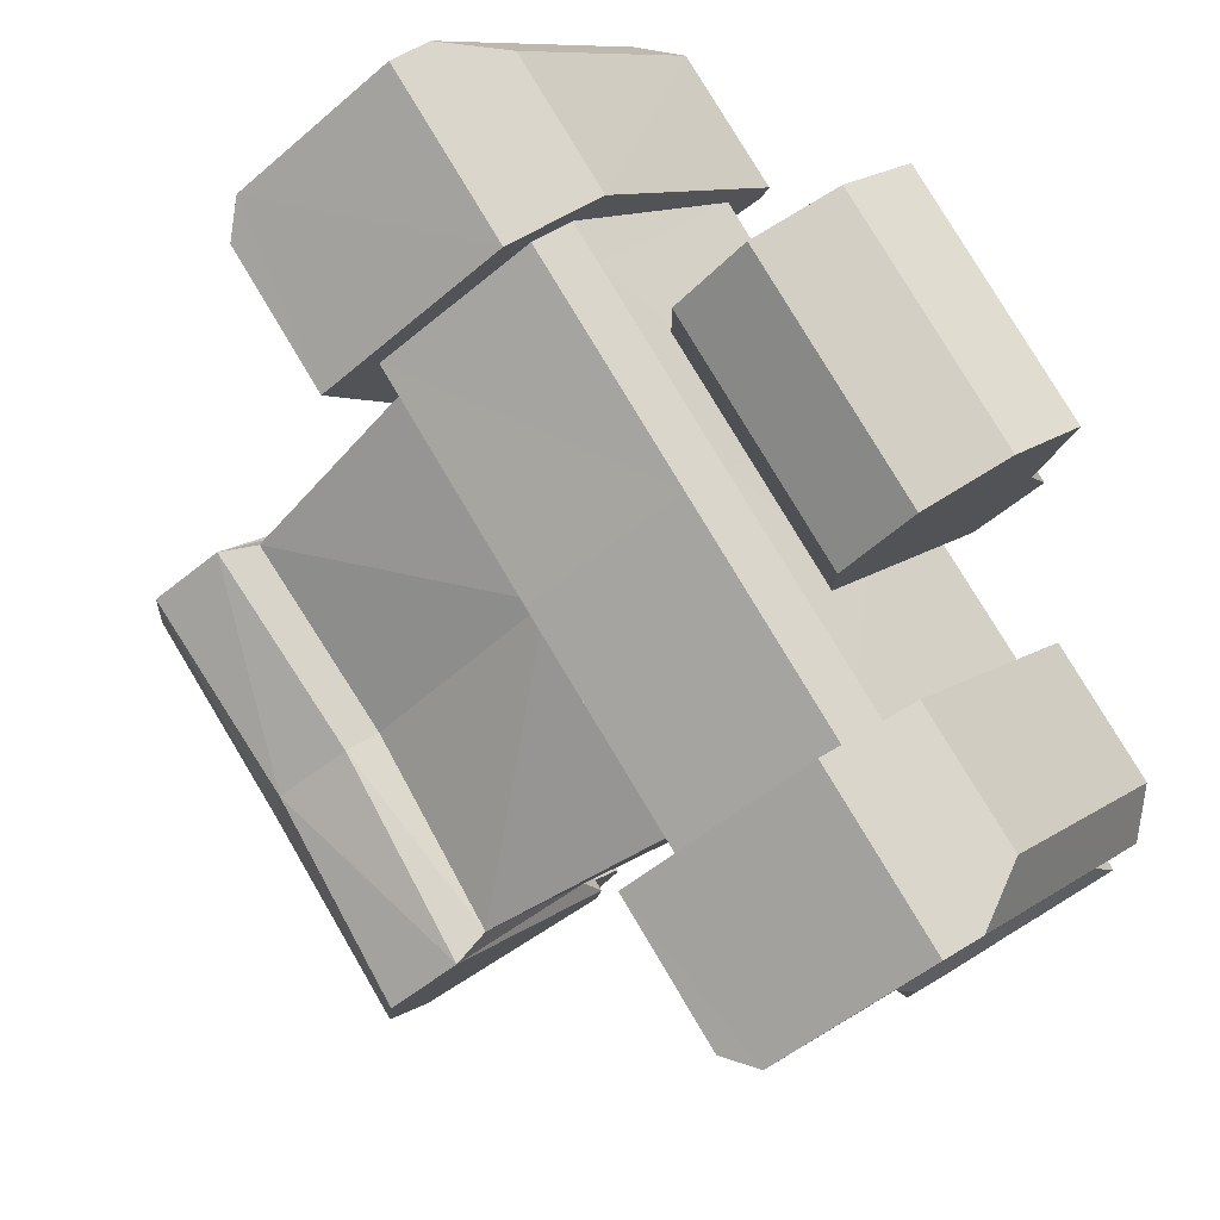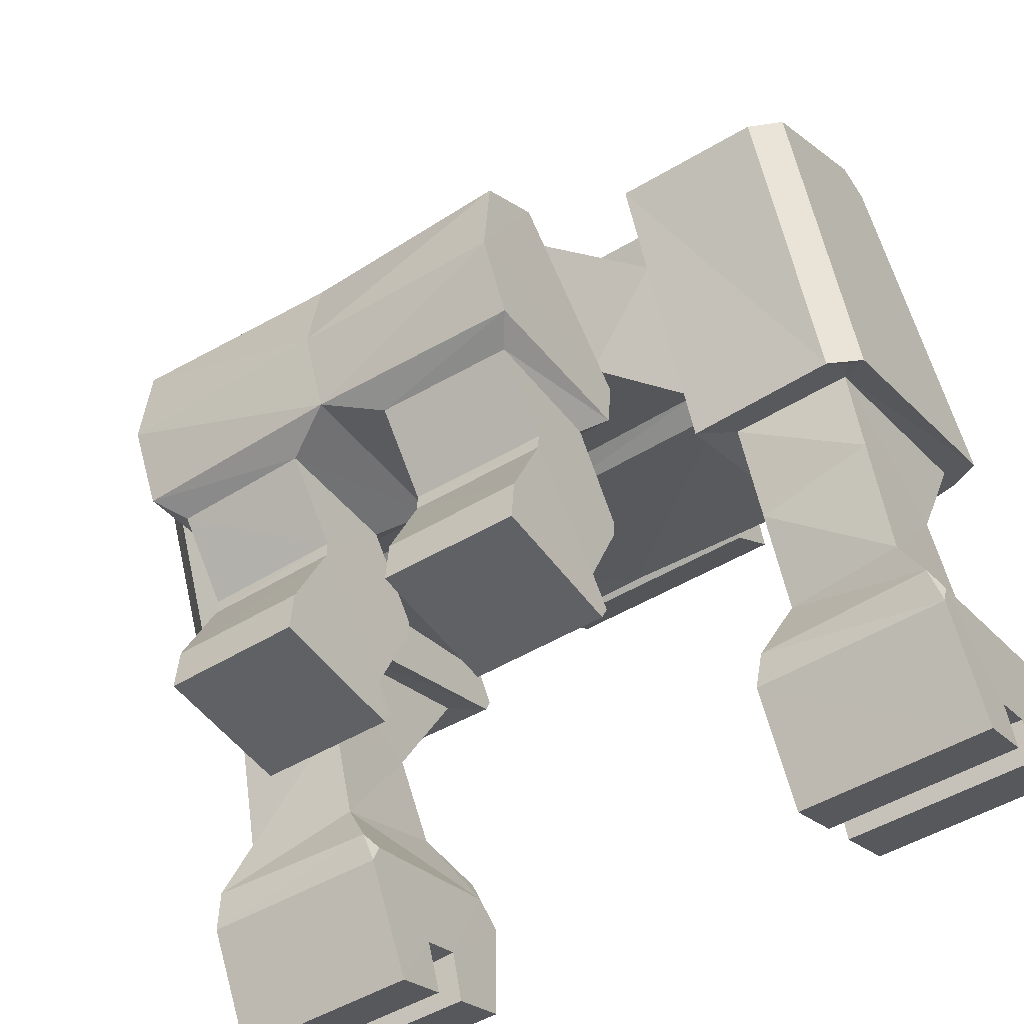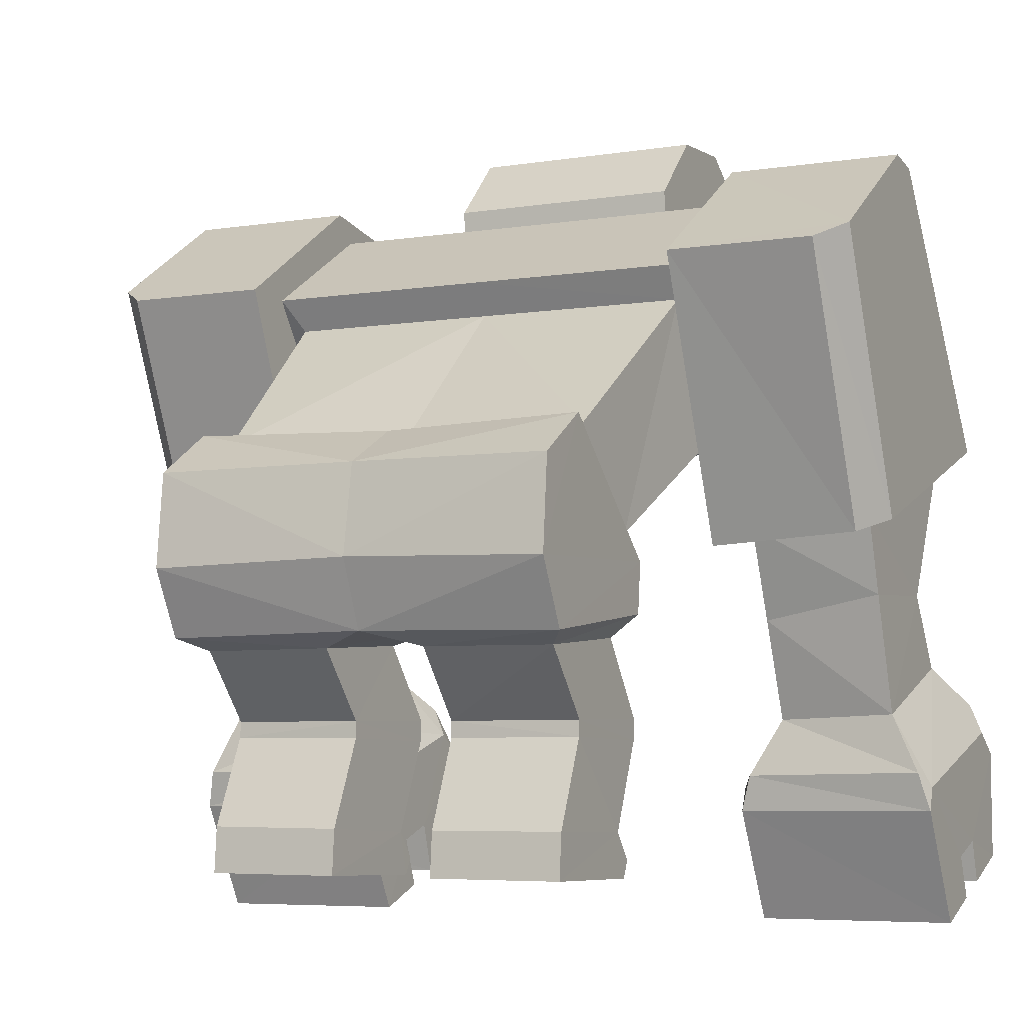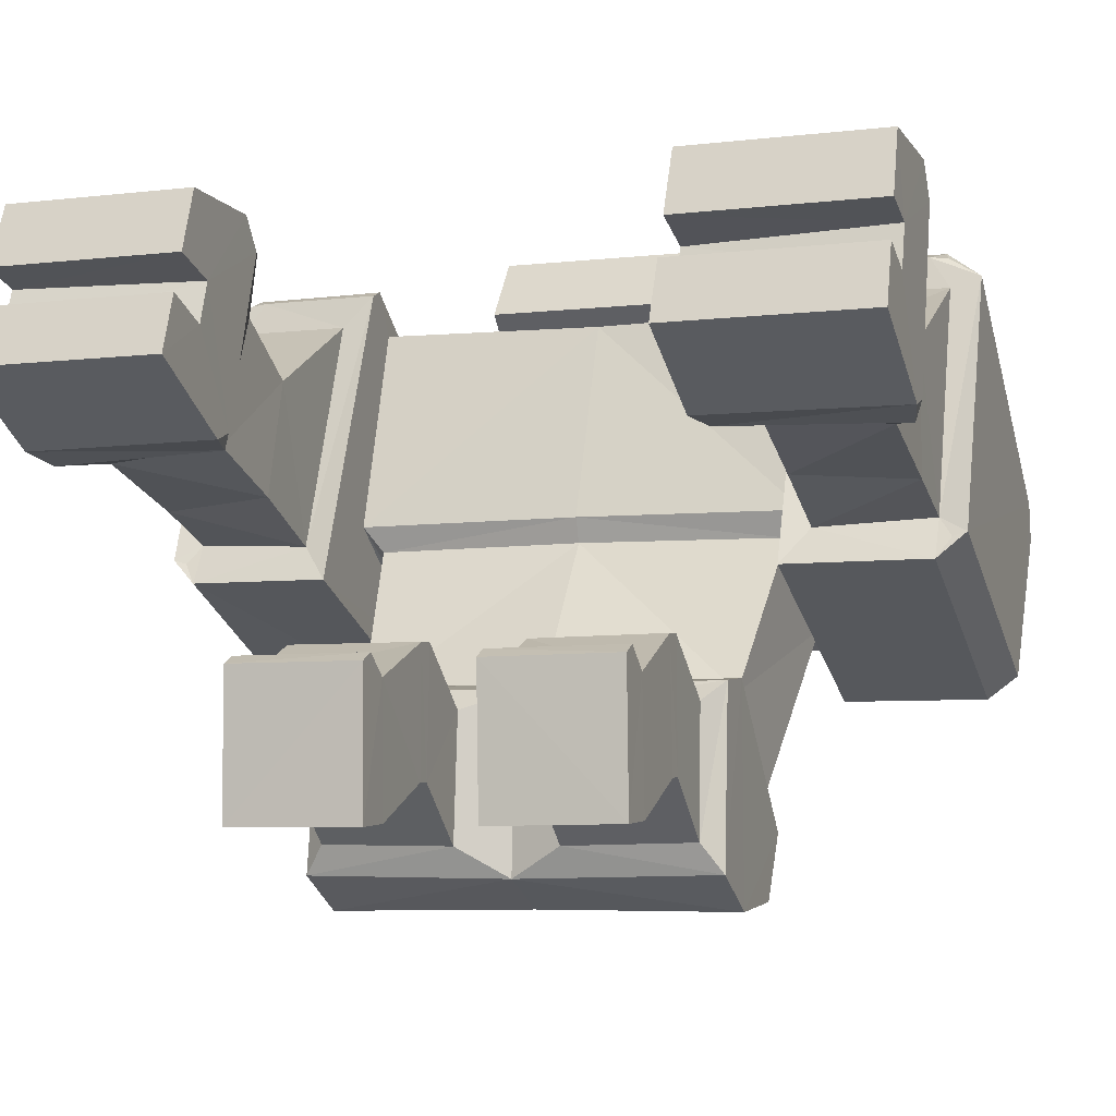
<metadata>
{"format":"obj","ext":"obj","renderer":"f3d","projection":"perspective","resolution":1024,"background":"white","views":[{"elev":79.8,"azim":-120.6,"up":"+Y"},{"elev":-47.8,"azim":-145.7,"up":"+Y"},{"elev":-5.3,"azim":-153.3,"up":"+Y"},{"elev":-6.9,"azim":18.8,"up":"+Z"}]}
</metadata>
<code>
o Cube
v 0.6139 4.258 0.8056
v 1.49 3.848 -0.6438
v 0.6146 3.835 1.142
v 1.49 2.929 -0.09065
v 1.62 2.855 0.08743
v 1.619 4.07 -0.7684
v 1.33 2.201 -1.195
v 1.335 2.87 -1.856
v 1.63 3.282 1.561
v 0.6144 4.35 0.8624
v 0.6151 3.929 1.2
v 0.3815 3.617 1.964
v 0.5643 4.908 2.105
v 0.8553 4.439 0.6786
v 0.8573 4.929 0.6733
v 1.409 2.015 -1.114
v 1.416 2.906 -2.095
v 1.273 1.507 -1.29
v 1.284 1.431 -2.183
v 1.426 1.968 -2.619
v 1.422 2.611 -2.558
v 0.3545 1.482 -1.32
v 0.3626 1.435 -2.199
v 1.426 1.513 -2.385
v 1.41 1.665 -1.15
v 0.3502 0.9725 -0.9219
v 0.3608 0.96 -1.809
v 1.281 0.9639 -1.794
v 1.271 0.9785 -0.912
v 0.3512 0.8291 -0.9291
v 0.3611 0.8479 -1.811
v 1.282 0.8547 -1.801
v 1.272 0.8333 -0.9216
v 0.3572 0.2102 -1.197
v 0.3648 0.2542 -2.08
v 1.285 0.2578 -2.074
v 1.281 0.2296 -1.203
v 1.617 4.095 -1.141
v 0.3643 -0.05163 -2.105
v 1.285 -0.05151 -2.099
v 0.3594 -0.08409 -1.117
v 0.3585 0.02769 -1.058
v 1.281 0.04106 -1.055
v 1.281 -0.07534 -1.112
v 1.837 2.919 1.57
v 1.816 2.297 -0.1135
v 2.647 2.922 1.566
v 2.648 2.371 -0.07265
v 1.617 2.162 -0.3637
v 1.83 1.901 0.9935
v 1.815 1.666 0.1474
v 2.641 1.854 1.009
v 2.647 1.819 0.09916
v 1.827 1.355 1.328
v 1.824 0.9746 0.3933
v 2.637 1.344 1.319
v 2.656 0.9997 0.3195
v 1.554 -0.01605 1.868
v 1.531 -0.4392 0.7274
v 2.899 -0.02279 1.865
v 2.912 -0.4462 0.7246
v 0.3834 3.964 2.086
v 0.859 3.751 2.153
v 0.8558 3.441 1.718
v 0.3829 3.753 2.155
v 0.5284 4.426 1.97
v 0.8644 5.057 2.165
v 0.8603 4.247 1.99
v 0.2967 4.909 2.106
v 0.2608 4.427 1.971
v 0.2955 4.705 2.017
v 0.4154 4.427 1.971
v 0.5203 4.838 2.078
v 0.8611 5.38 1.122
v 0.8638 5.404 1.705
v 2.905 -0.1905 1.416
v 2.907 -0.2918 1.14
v 1.545 -0.183 1.418
v 1.539 -0.285 1.143
v 1.54 0.06929 1.01
v 1.545 0.1752 1.311
v 2.906 0.1011 1.332
v 2.908 0.002385 1.029
v 0.4012 3.443 1.72
v 0.3003 3.522 1.83
v 1.629 4.749 0.7164
v 1.626 4.87 0.07465
v 1.627 4.769 0.3944
v 2.853 4.866 0.06932
v 1.626 4.677 0.243
v 1.352 4.63 0.5074
v 1.627 4.63 0.5048
v 1.627 4.769 0.3944
v 1.558 0.735 1.868
v 1.649 1.09 1.681
v 1.556 0.8909 1.656
v 2.814 1.078 1.67
v 2.902 0.7282 1.865
v 2.905 0.8778 1.642
v 1.607 0.5841 0.2938
v 1.534 0.3366 0.3227
v 1.537 0.4949 0.3884
v 2.915 0.3337 0.3115
v 2.851 0.5981 0.2521
v 2.915 0.4959 0.3668
v 2.856 2.951 1.639
v 2.59 4.745 0.7152
v 2.854 4.817 0.3305
v 2.845 4.199 -0.9794
v 2.647 4.092 -1.147
v 2.646 2.219 -0.3603
v 2.845 2.307 -0.1792
v 2.744 2.3 -0.2091
v 1.63 2.984 1.808
v 1.63 3.102 1.858
v 2.592 3.125 1.848
v 2.495 2.997 1.802
v 2.617 3.016 1.793
v -0.5929 4.261 0.8121
v -1.487 3.855 -0.6281
v -0.5922 3.838 1.149
v -1.485 2.936 -0.07535
v 0.001518 3.851 -0.6386
v 0.01103 3.863 1.151
v 0.002128 2.905 -0.06989
v 0.01055 4.258 0.802
v 0.003023 2.842 0.1053
v -1.614 2.863 0.1048
v -1.616 4.079 -0.751
v 0.001433 4.075 -0.764
v -0.000518 2.826 -1.803
v -0.000468 2.103 -1.183
v -1.332 2.202 -1.192
v -1.339 2.872 -1.852
v -1.605 3.29 1.579
v 0.01207 3.328 1.554
v 0.01125 4.35 0.8418
v 0.01163 3.96 1.199
v -0.5923 4.354 0.8689
v -0.5916 3.932 1.206
v 0.01358 3.619 1.966
v -0.3543 3.62 1.967
v 0.02039 5.06 2.169
v -0.5253 4.913 2.11
v 0.01327 4.932 0.677
v 0.01128 4.443 0.6824
v -0.8328 4.446 0.6861
v -0.8308 4.936 0.6808
v -2.4e-05 2.873 -2.028
v -0.000331 1.923 -1.126
v -1.41 2.016 -1.113
v -1.419 2.907 -2.092
v 0 1.534 -2.408
v -1.3e-05 1.597 -1.189
v -1.273 1.507 -1.29
v -1.284 1.431 -2.183
v -0 2.621 -2.503
v -0 2 -2.606
v -1.426 1.968 -2.619
v -1.424 2.611 -2.556
v -0.3545 1.482 -1.32
v -0.3626 1.435 -2.199
v -1.426 1.513 -2.385
v -1.411 1.666 -1.15
v -0.3502 0.9725 -0.9219
v -0.3608 0.96 -1.809
v -1.281 0.9639 -1.794
v -1.271 0.9785 -0.912
v -0.3512 0.8291 -0.9291
v -0.3611 0.8479 -1.811
v -1.282 0.8547 -1.801
v -1.272 0.8333 -0.9216
v -0.3572 0.2102 -1.197
v -0.3648 0.2542 -2.08
v -1.285 0.2578 -2.074
v -1.281 0.2296 -1.203
v -1.618 4.103 -1.124
v -0.3643 -0.05163 -2.105
v -1.285 -0.05151 -2.099
v -0.3594 -0.08409 -1.117
v -0.3585 0.02769 -1.058
v -1.281 0.04106 -1.055
v -1.281 -0.07534 -1.112
v -1.815 2.928 1.59
v -1.814 2.306 -0.09308
v -2.625 2.936 1.594
v -2.646 2.385 -0.0441
v -1.618 2.17 -0.3455
v -1.821 1.909 1.015
v -1.815 1.673 0.1698
v -2.632 1.868 1.037
v -2.647 1.833 0.1271
v -1.825 1.362 1.351
v -1.83 0.9817 0.4162
v -2.635 1.359 1.345
v -2.662 1.015 0.346
v -1.563 -0.01158 1.89
v -1.55 -0.435 0.7491
v -2.908 -0.004845 1.893
v -2.931 -0.428 0.7519
v 0.01499 3.754 2.156
v 0.0163 4.25 1.994
v -0.3524 3.967 2.089
v -0.8291 3.758 2.16
v -0.8322 3.448 1.725
v 0.01179 3.445 1.721
v -0.3529 3.756 2.158
v -0.4946 4.43 1.975
v 0.01554 3.965 2.087
v -0.8236 5.064 2.173
v -0.8277 4.254 1.997
v -0.2577 4.912 2.109
v -0.227 4.429 1.973
v -0.2589 4.707 2.019
v -0.3815 4.43 1.974
v -0.4821 4.842 2.083
v 0.01978 5.408 1.709
v 0.0171 5.383 1.126
v -0.8269 5.387 1.13
v -0.8243 5.411 1.713
v -2.918 -0.1725 1.443
v -2.922 -0.2737 1.168
v -1.558 -0.1786 1.44
v -1.555 -0.2807 1.165
v -1.552 0.07364 1.032
v -1.555 0.1796 1.332
v -2.916 0.1191 1.359
v -2.92 0.02044 1.056
v -0.3776 3.446 1.723
v 0.01271 3.534 1.847
v -0.2751 3.524 1.833
v -1.606 4.757 0.734
v -1.609 4.878 0.09227
v -1.608 4.778 0.412
v -2.836 4.881 0.1003
v -1.609 4.685 0.2606
v -1.333 4.637 0.5221
v -1.608 4.638 0.5224
v -1.608 4.777 0.412
v 0.009856 4.631 0.5115
v 0.008533 4.679 0.252
v -1.56 0.7394 1.89
v -1.648 1.096 1.703
v -1.557 0.8953 1.677
v -2.813 1.095 1.697
v -2.904 0.7462 1.892
v -2.907 0.8957 1.669
v -1.617 0.5891 0.3158
v -1.547 0.3409 0.3444
v -1.547 0.4992 0.4101
v -2.928 0.3518 0.3389
v -2.861 0.6155 0.2793
v -2.925 0.514 0.3943
v -2.833 2.966 1.67
v -2.567 4.758 0.7433
v -2.835 4.831 0.3615
v -2.844 4.214 -0.9484
v -2.648 4.106 -1.118
v -2.648 2.233 -0.3317
v -2.844 2.322 -0.1485
v -2.743 2.314 -0.1795
v -1.605 2.992 1.826
v -1.605 3.109 1.876
v -2.565 3.138 1.876
v -2.47 3.01 1.829
v -2.592 3.03 1.821
f 123 8 131
f 6 49 5
f 86 116 107
f 124 11 138
f 5 136 127
f 4 127 125
f 2 5 4
f 2 130 6
f 7 17 8
f 125 7 4
f 2 7 8
f 92 88 90
f 9 92 91
f 3 136 9
f 10 138 11
f 1 11 3
f 1 137 10
f 14 74 68
f 12 201 141
f 145 74 15
f 145 14 146
f 84 206 146
f 8 149 131
f 7 150 16
f 150 25 16
f 20 153 158
f 22 27 26
f 24 20 16
f 158 21 20
f 17 157 149
f 23 154 153
f 23 24 19
f 19 25 18
f 22 25 154
f 28 33 32
f 18 28 19
f 22 29 18
f 19 27 23
f 30 37 33
f 27 30 26
f 29 30 33
f 27 32 31
f 37 44 40
f 31 36 35
f 32 37 36
f 31 34 30
f 34 43 37
f 35 40 39
f 86 88 92
f 40 41 39
f 42 44 43
f 41 34 39
f 47 106 117
f 46 49 111
f 1 240 126
f 87 89 109
f 241 6 130
f 47 50 52
f 5 49 114
f 116 118 106
f 48 112 106
f 108 89 87
f 51 57 55
f 48 52 53
f 46 53 51
f 46 50 45
f 99 105 56
f 50 55 54
f 52 54 56
f 52 57 53
f 78 58 81
f 94 60 98
f 78 60 58
f 55 104 100
f 54 97 56
f 77 61 83
f 65 209 201
f 13 73 66
f 85 84 12
f 62 63 68
f 62 202 209
f 12 63 65
f 13 143 69
f 72 202 68
f 13 68 67
f 71 143 202
f 72 71 70
f 75 218 217
f 75 143 67
f 77 59 61
f 82 78 81
f 83 81 80
f 79 83 80
f 85 206 84
f 86 87 88
f 38 111 49
f 92 90 91
f 91 241 240
f 88 87 90
f 94 95 96
f 97 98 99
f 94 97 95
f 102 96 55
f 100 101 102
f 103 104 105
f 103 100 104
f 101 61 59
f 106 118 117
f 111 112 113
f 110 112 111
f 108 106 112
f 116 117 118
f 117 115 114
f 46 114 49
f 107 106 108
f 123 134 120
f 188 129 128
f 232 264 263
f 124 140 121
f 128 136 135
f 127 122 125
f 128 120 122
f 120 130 123
f 152 133 134
f 133 125 122
f 120 133 122
f 238 236 234
f 237 135 121
f 121 136 124
f 139 138 137
f 140 119 121
f 119 137 126
f 211 219 147
f 201 142 141
f 148 218 145
f 145 147 148
f 146 206 229
f 149 134 131
f 133 150 132
f 164 150 151
f 153 159 158
f 161 166 162
f 163 164 151
f 160 158 159
f 157 152 149
f 162 154 161
f 163 162 156
f 164 156 155
f 161 164 155
f 167 172 168
f 167 155 156
f 168 161 155
f 166 156 162
f 176 169 172
f 169 166 165
f 168 169 165
f 166 171 167
f 183 182 176
f 170 175 171
f 171 176 172
f 173 170 169
f 182 173 176
f 174 179 175
f 238 232 135
f 180 179 178
f 183 181 182
f 178 173 180
f 265 254 186
f 259 188 185
f 240 119 126
f 257 235 233
f 129 241 130
f 186 189 184
f 262 188 128
f 264 254 266
f 260 261 187
f 233 256 255
f 190 196 192
f 187 191 186
f 185 192 187
f 189 185 184
f 247 245 195
f 189 194 190
f 191 193 189
f 196 191 192
f 249 250 225
f 199 242 246
f 199 223 197
f 194 252 196
f 245 193 195
f 247 253 227
f 209 207 201
f 144 216 212
f 231 230 141
f 203 204 207
f 202 203 209
f 204 142 207
f 143 144 212
f 202 213 215
f 144 211 208
f 143 212 214
f 215 214 216
f 218 220 217
f 220 143 217
f 222 198 224
f 223 227 226
f 226 228 225
f 224 228 222
f 206 231 229
f 232 234 233
f 259 177 188
f 238 237 236
f 241 237 240
f 234 239 236
f 242 244 243
f 245 247 246
f 242 245 246
f 250 248 194
f 248 250 249
f 251 253 252
f 251 248 249
f 249 200 251
f 254 265 266
f 259 261 260
f 260 258 259
f 260 254 256
f 264 266 265
f 263 265 262
f 185 262 184
f 254 255 256
f 123 2 8
f 6 38 49
f 86 115 116
f 124 3 11
f 5 9 136
f 4 5 127
f 2 6 5
f 2 123 130
f 7 16 17
f 125 132 7
f 2 4 7
f 91 1 3
f 3 9 91
f 3 124 136
f 10 137 138
f 1 10 11
f 1 126 137
f 63 64 68
f 64 14 68
f 14 15 74
f 74 75 68
f 75 67 68
f 12 65 201
f 145 218 74
f 145 15 14
f 146 14 84
f 14 64 84
f 8 17 149
f 7 132 150
f 150 154 25
f 20 24 153
f 22 23 27
f 21 17 20
f 17 16 20
f 16 25 24
f 158 157 21
f 17 21 157
f 23 22 154
f 23 153 24
f 19 24 25
f 22 18 25
f 28 29 33
f 18 29 28
f 22 26 29
f 19 28 27
f 30 34 37
f 27 31 30
f 29 26 30
f 27 28 32
f 40 36 37
f 37 43 44
f 31 32 36
f 32 33 37
f 31 35 34
f 34 42 43
f 35 36 40
f 88 93 92
f 92 9 86
f 9 115 86
f 40 44 41
f 42 41 44
f 42 34 41
f 34 35 39
f 114 45 117
f 45 47 117
f 113 48 111
f 48 46 111
f 1 91 240
f 110 38 109
f 38 87 109
f 241 90 6
f 47 45 50
f 115 9 114
f 9 5 114
f 106 47 48
f 48 113 112
f 87 86 107
f 107 108 87
f 51 53 57
f 48 47 52
f 46 48 53
f 46 51 50
f 104 57 105
f 57 56 105
f 56 97 99
f 50 51 55
f 52 50 54
f 52 56 57
f 58 94 81
f 94 96 81
f 96 102 81
f 102 101 80
f 81 102 80
f 101 59 80
f 59 79 80
f 94 58 60
f 78 76 60
f 55 57 104
f 54 95 97
f 61 103 83
f 103 105 83
f 105 99 82
f 99 98 82
f 105 82 83
f 98 60 82
f 60 76 82
f 65 62 209
f 13 69 73
f 69 71 73
f 73 72 66
f 64 12 84
f 12 141 85
f 141 230 85
f 62 65 63
f 62 68 202
f 12 64 63
f 13 67 143
f 68 66 72
f 72 70 202
f 13 66 68
f 202 70 71
f 71 69 143
f 72 73 71
f 75 74 218
f 75 217 143
f 77 79 59
f 82 76 78
f 83 82 81
f 79 77 83
f 85 230 206
f 38 110 111
f 91 90 241
f 38 6 87
f 6 90 87
f 90 93 88
f 94 98 97
f 95 54 96
f 54 55 96
f 55 100 102
f 103 101 100
f 101 103 61
f 110 109 112
f 112 109 108
f 109 89 108
f 117 116 115
f 46 45 114
f 107 116 106
f 123 131 134
f 188 177 129
f 232 255 264
f 124 138 140
f 128 127 136
f 127 128 122
f 128 129 120
f 120 129 130
f 152 151 133
f 133 132 125
f 120 134 133
f 121 119 237
f 237 238 135
f 121 135 136
f 139 140 138
f 140 139 119
f 119 139 137
f 147 205 211
f 205 204 211
f 211 210 220
f 219 148 147
f 211 220 219
f 201 207 142
f 148 219 218
f 145 146 147
f 205 147 229
f 147 146 229
f 149 152 134
f 133 151 150
f 164 154 150
f 153 163 159
f 161 165 166
f 151 152 159
f 152 160 159
f 159 163 151
f 160 157 158
f 157 160 152
f 162 153 154
f 163 153 162
f 164 163 156
f 161 154 164
f 167 171 172
f 167 168 155
f 168 165 161
f 166 167 156
f 176 173 169
f 169 170 166
f 168 172 169
f 166 170 171
f 176 175 179
f 179 183 176
f 170 174 175
f 171 175 176
f 173 174 170
f 182 181 173
f 174 178 179
f 238 239 234
f 234 232 238
f 232 263 135
f 180 183 179
f 183 180 181
f 174 173 178
f 173 181 180
f 186 184 265
f 184 262 265
f 185 187 259
f 187 261 259
f 240 237 119
f 233 177 257
f 177 258 257
f 129 236 241
f 186 191 189
f 128 135 262
f 135 263 262
f 187 186 254
f 254 260 187
f 255 232 233
f 233 235 256
f 190 194 196
f 187 192 191
f 185 190 192
f 189 190 185
f 195 196 253
f 196 252 253
f 253 247 195
f 189 193 194
f 191 195 193
f 196 195 191
f 244 242 226
f 242 197 226
f 197 223 226
f 225 224 198
f 225 198 249
f 244 226 250
f 226 225 250
f 199 197 242
f 199 221 223
f 194 248 252
f 245 243 193
f 253 251 228
f 251 200 228
f 200 222 228
f 227 221 199
f 227 199 246
f 253 228 227
f 246 247 227
f 209 203 207
f 144 208 216
f 208 215 216
f 216 214 212
f 141 142 231
f 142 205 229
f 231 142 229
f 203 211 204
f 202 211 203
f 204 205 142
f 143 210 144
f 215 208 211
f 211 202 215
f 144 210 211
f 214 213 202
f 202 143 214
f 215 213 214
f 218 219 220
f 220 210 143
f 222 200 198
f 223 221 227
f 226 227 228
f 224 225 228
f 206 230 231
f 259 258 177
f 241 236 237
f 236 129 233
f 129 177 233
f 233 234 236
f 242 243 245
f 194 193 244
f 193 243 244
f 244 250 194
f 251 252 248
f 249 198 200
f 260 257 258
f 235 257 256
f 257 260 256
f 263 264 265
f 185 188 262
f 254 264 255

</code>
